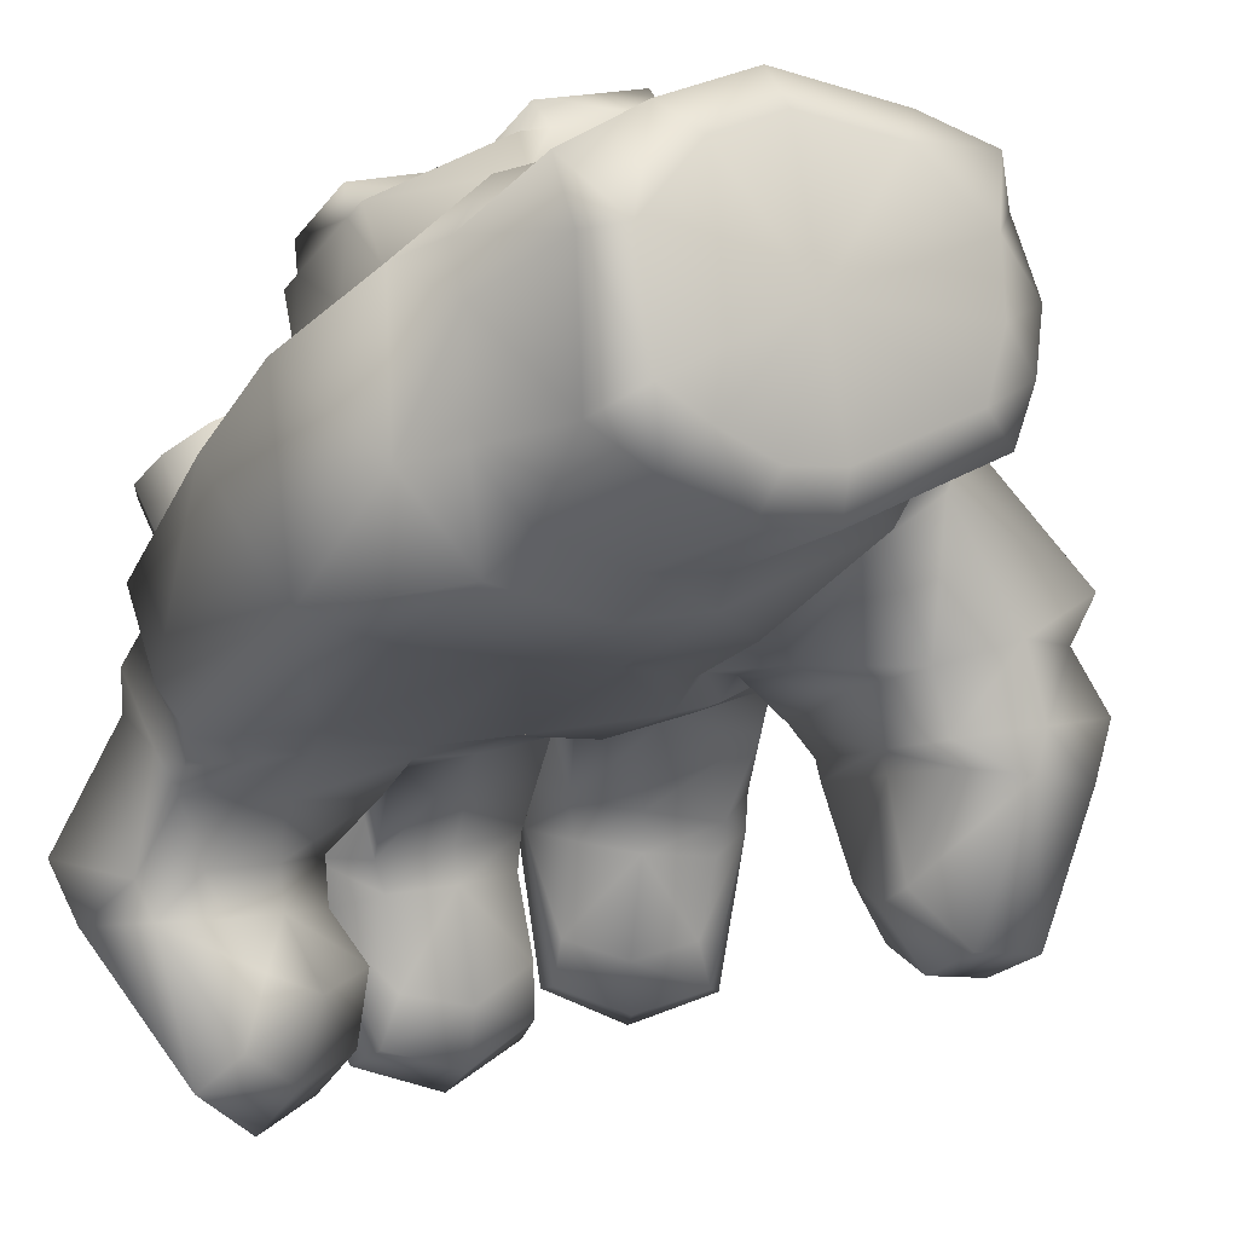
<metadata>
{"format":"obj","ext":"obj","renderer":"f3d","projection":"perspective","resolution":1024,"background":"white","views":[{"elev":-28.6,"azim":-29.9,"up":"+Z"}]}
</metadata>
<code>
g Veigar Final Boss.016
v 0.1905 -0.1651 -0.2764
v 0.1905 -0.1651 -0.2764
v 0.2399 0.06777 -0.1135
v 0.2399 0.06777 -0.1135
v 0.2097 -0.1938 -0.182
v 0.2097 -0.1938 -0.182
v 0.2097 -0.1938 -0.182
v 0.1621 0.0953 -0.2283
v -0.03506 -0.119 -0.4283
v -0.03506 -0.119 -0.4283
v 0.1188 -0.2113 -0.2606
v 0.131 -0.2439 -0.1528
v -0.1279 -0.2307 -0.1967
v -0.05861 -0.1759 -0.3784
v -0.1459 -0.1695 -0.3998
v -0.153 -0.1101 -0.4577
v -0.153 -0.1101 -0.4577
v -0.2432 -0.1757 -0.3792
v -0.3282 -0.1847 -0.3496
v -0.2798 -0.1184 -0.4304
v -0.2798 -0.1184 -0.4304
v -0.1565 0.1449 -0.3916
v -0.3037 0.1408 -0.3779
v -0.3912 -0.1301 -0.3918
v -0.3912 -0.1301 -0.3918
v -0.41 0.1184 -0.304
v -0.4452 0.06691 -0.1346
v -0.4384 -0.1958 -0.1876
v -0.4384 -0.1958 -0.1876
v -0.4835 -0.2174 -0.1044
v -0.4835 -0.2174 -0.1044
v -0.4767 0.04552 -0.0629
v -0.3852 -0.2359 -0.1808
v -0.3664 -0.247 -0.007053
v -0.3664 -0.247 -0.007053
v -0.309 -0.2737 -0.05568
v -0.2267 -0.2729 0.07829
v -0.2267 -0.2729 0.07829
v -0.205 -0.2932 0.008542
v -0.03825 -0.2963 0.01966
v -0.01413 -0.2767 0.09088
v -0.01413 -0.2767 0.09088
v 0.1067 -0.2751 -0.04976
v 0.1185 -0.2734 0.07998
v 0.1185 -0.2734 0.07998
v -0.03382 -0.01716 0.1482
v 0.141 -0.2516 0.008472
v 0.141 -0.2516 0.008472
v 0.1476 -0.00388 0.1429
v -0.03732 0.01444 0.1938
v 0.1707 0.01947 0.08486
v 0.1827 0.02642 0.1718
v 0.2952 0.068 0.006654
v 0.283 0.1485 0.1589
v 0.1003 0.1802 0.2013
v 0.2575 0.322 0.2012
v -0.08274 0.03945 0.1894
v 0.03487 0.2401 0.336
v 0.03269 0.1933 0.3326
v 0.1073 0.2979 0.2208
v 0.04425 0.4018 0.3484
v 0.1137 0.4693 0.223
v -0.05093 0.6462 0.2105
v 0.2295 0.6716 0.2037
v 0.3046 0.4844 0.1938
v 0.0464 0.4478 0.3518
v -0.1479 0.4169 0.2667
v -0.1003 0.6231 0.298
v -0.1381 0.626 0.2818
v -0.3017 0.6389 0.21
v -0.1581 0.6576 0.1915
v -0.3228 0.6186 0.2535
v -0.1578 0.6056 0.326
v -0.1667 0.4144 0.3121
v -0.3317 0.4274 0.2397
v 0.01249 0.4003 0.3887
v -0.1742 0.2526 0.3005
v 0.003207 0.2386 0.3763
v -0.1553 0.255 0.2551
v -0.1646 0.05614 0.2407
v -0.1826 0.07091 0.2874
v -0.1215 0.05277 0.2595
v -0.3479 0.08387 0.2148
v -0.3394 0.2655 0.2279
v -0.3191 0.2678 0.1832
v -0.5153 0.2793 0.1489
v -0.5095 0.4412 0.1598
v -0.5074 0.2826 0.09784
v -0.5016 0.4446 0.1087
v -0.4824 0.3452 0.0109
v -0.5095 0.2358 0.09446
v -0.4786 0.23 0.0008647
v -0.5679 0.3715 -0.08224
v -0.4169 0.05552 0.05682
v -0.3594 0.06785 0.0909
v -0.5374 0.09679 -0.09141
v -0.4855 0.17 -0.3235
v -0.4747 0.4669 -0.3813
v -0.3425 0.2015 -0.4276
v -0.1617 0.2032 -0.4343
v -0.3306 0.4674 -0.3874
v -0.1503 0.4588 -0.3633
v -0.3089 0.7347 -0.389
v -0.2893 0.7899 -0.3939
v -0.1085 0.8144 -0.3274
v -0.4652 0.7981 -0.4098
v -0.4495 0.8518 -0.4268
v -0.5061 0.836 -0.3251
v -0.471 0.8742 -0.3342
v -0.4619 0.9327 -0.3699
v -0.5059 0.8885 -0.2047
v -0.5109 0.9572 -0.2437
v -0.4078 0.9691 -0.09416
v -0.4933 0.9834 -0.2996
v -0.3901 1.047 -0.1519
v -0.2459 1.065 -0.04442
v -0.3482 1.08 -0.225
v -0.2072 1.103 -0.1312
v -0.155 1.332 -0.2608
v -0.1773 1.009 -0.1959
v -0.1773 1.009 -0.1959
v -0.1259 1.209 -0.3247
v -0.1259 1.209 -0.3247
v -0.1665 1.041 -0.2206
v -0.1665 1.041 -0.2206
v -0.1087 0.9531 -0.3474
v -0.1363 1.074 -0.3952
v -0.2341 1.014 -0.4562
v -0.1054 1.21 -0.4081
v -0.1054 1.21 -0.4081
v -0.1156 1.099 -0.4644
v -0.2069 1.049 -0.5119
v -0.3078 1.017 -0.555
v -0.05478 1.085 -0.5469
v -0.1425 1.043 -0.6229
v -0.2532 0.9927 -0.6326
v -0.2555 1.046 -0.7319
v -0.2555 1.046 -0.7319
v -0.3968 1.056 -0.5652
v -0.3529 0.9947 -0.5017
v -0.437 1.036 -0.5164
v -0.4606 1.177 -0.5399
v -0.3001 1.106 -0.7801
v -0.1353 1.128 -0.7328
v -0.1353 1.128 -0.7328
v -0.1651 1.202 -0.786
v -0.3527 1.333 -0.4568
v -0.05162 1.253 -0.6853
v -0.1556 1.335 -0.3844
v -0.03078 1.167 -0.6414
v -0.03078 1.167 -0.6414
v -0.3837 1.319 -0.3548
v -0.5231 1.151 -0.4594
v -0.4338 0.9055 -0.4438
v -0.264 0.9312 -0.4008
v -0.1065 0.8613 -0.3268
v 0.0335 0.9401 -0.2505
v -0.09641 0.9487 -0.3044
v 0.01493 0.7941 -0.2893
v 0.1611 0.7959 -0.2579
v 0.009719 0.7446 -0.3099
v 0.1493 0.8489 -0.223
v 0.2771 0.7996 -0.167
v 0.1768 0.9019 -0.181
v 0.1403 0.9042 -0.2002
v 0.1192 0.9771 -0.04318
v 0.1192 0.9771 -0.04318
v 0.1431 1.01 -0.04989
v 0.1431 1.01 -0.04989
v 0.1931 1.096 -0.2743
v 0.07987 1.092 -0.3267
v 0.2469 1.237 -0.1232
v 0.2469 1.237 -0.1232
v 0.2346 1.254 -0.2447
v 0.2346 1.254 -0.2447
v 0.2067 1.132 -0.3225
v 0.1055 1.127 -0.3684
v -0.006395 1.142 -0.4026
v 0.2568 1.17 -0.4443
v 0.1686 1.188 -0.5267
v 0.0452 1.189 -0.5319
v -0.0618 1.24 -0.4039
v -0.0618 1.24 -0.4039
v 0.05567 1.268 -0.5907
v 0.05567 1.268 -0.5907
v 0.05521 1.368 -0.5818
v 0.2 1.267 -0.5949
v 0.2 1.267 -0.5949
v 0.3003 1.247 -0.5019
v 0.3003 1.247 -0.5019
v 0.2197 1.379 -0.5892
v 0.0838 1.427 -0.2332
v 0.3318 1.347 -0.4918
v 0.2603 1.373 -0.1889
v 0.03696 1.378 -0.1182
v 0.2544 1.317 -0.0593
v -0.01404 1.123 -0.04142
v 0.1447 1.069 0.03338
v -0.05108 1.101 0.03501
v 0.09805 1.05 0.1138
v 0.05937 0.9568 0.134
v 0.1372 1.038 0.142
v 0.157 0.97 -0.01951
v 0.157 0.97 -0.01951
v -0.09406 1.007 0.1062
v -0.2156 1.067 -0.01898
v -0.1234 0.9516 0.1475
v 0.03941 0.9044 0.1688
v -0.2686 0.9884 -0.007435
v -0.2937 0.9533 0.04154
v -0.435 0.9488 -0.02741
v -0.4659 0.5075 0.003361
v -0.3107 0.6633 0.09296
v -0.5474 0.8634 -0.1665
v -0.5762 0.5623 -0.1279
v -0.3391 0.6418 0.1931
v -0.4995 0.4906 0.112
v -0.3114 0.4297 0.1949
v 0.2712 0.888 0.1725
v 0.2594 0.8426 0.197
v 0.4159 0.8476 0.1291
v 0.4269 0.7663 0.1334
v 0.4594 0.7629 -0.1008
v 0.4594 0.7629 -0.1008
v 0.406 0.6552 0.1217
v 0.4507 0.7976 -0.1018
v 0.4507 0.7976 -0.1018
v 0.4266 0.7063 -0.1116
v 0.4266 0.7063 -0.1116
v 0.2777 0.7485 -0.2086
v 0.4336 0.642 -0.1127
v 0.4336 0.642 -0.1127
v 0.2778 0.6648 -0.2275
v 0.1949 0.5708 -0.2435
v 0.1774 0.6258 -0.2874
v 0.2761 0.6136 -0.2061
v 0.2498 0.4346 -0.2797
v 0.3481 0.4444 -0.2884
v 0.358 0.6101 -0.2652
v 0.4223 0.6214 -0.1184
v 0.4223 0.6214 -0.1184
v 0.5714 0.6058 -0.04275
v 0.454 0.624 -0.1584
v 0.454 0.624 -0.1584
v 0.4257 0.5366 0.06033
v 0.4097 0.3496 0.06704
v 0.4323 0.5759 0.09605
v 0.3431 0.45 0.1447
v 0.619 0.4091 -0.1126
v 0.6029 0.2092 -0.1775
v 0.5965 0.2652 -0.2365
v 0.576 0.5869 -0.1138
v 0.6146 0.4329 -0.1773
v 0.6706 0.281 -0.3203
v 0.6474 0.6229 -0.1953
v 0.6848 0.476 -0.2546
v 0.6768 0.3341 -0.3989
v 0.6901 0.5104 -0.3421
v 0.6586 0.6385 -0.2911
v 0.5184 0.6403 -0.3109
v 0.5184 0.6403 -0.3109
v 0.6442 0.6815 -0.5129
v 0.502 0.6321 -0.2486
v 0.502 0.6321 -0.2486
v 0.4094 0.6223 -0.3018
v 0.4214 0.6282 -0.3327
v 0.4066 0.4621 -0.3574
v 0.439 0.3239 -0.4354
v 0.4301 0.4761 -0.384
v 0.42 0.311 -0.4036
v 0.4992 0.2371 -0.2648
v 0.4992 0.2371 -0.2648
v 0.5559 0.2757 -0.3648
v 0.5559 0.2757 -0.3648
v 0.558 0.3096 -0.4234
v 0.558 0.3096 -0.4234
v 0.3719 0.2778 -0.3219
v 0.261 0.2151 -0.1866
v 0.3425 0.1843 -0.109
v 0.3425 0.1843 -0.109
v 0.2932 0.1596 -0.09894
v 0.2932 0.1596 -0.09894
v 0.3745 0.1813 -0.007488
v 0.3446 0.1272 -0.01595
v 0.2686 0.1038 -0.1112
v 0.2686 0.1038 -0.1112
v 0.3163 0.2103 0.07143
v 0.2926 0.3359 0.1399
v 0.2385 0.1823 -0.1905
v 0.246 0.0364 -0.00348
v 0.221 0.1386 -0.2233
v -0.01776 0.1886 -0.3872
v 0.1108 0.2961 -0.3449
v -0.006421 0.4516 -0.341
v 0.1426 0.3069 -0.2846
v 0.1065 0.4485 -0.3295
v 0.1417 0.4329 -0.2778
v -0.03223 0.1353 -0.3603
v 0.2048 -0.2223 -0.08802
v 0.2048 -0.2223 -0.08802
v 0.4543 0.4755 -0.5475
v 0.5468 0.4562 -0.6302
v 0.5468 0.4562 -0.6302
v 0.6649 0.4617 -0.6055
v 0.5609 0.5916 -0.612
v 0.5609 0.5916 -0.612
v 0.6729 0.6017 -0.5885
v 0.5628 0.6869 -0.5286
v 0.5628 0.6869 -0.5286
v 0.4622 0.6167 -0.4826
v 0.462 0.5569 -0.5402
v 0.3089 0.8813 -0.1577
v 0.4841 0.8815 -0.1324
v 0.4958 0.8837 -0.05427
v 0.4958 0.8837 -0.05427
v 0.5651 1.049 -0.1378
v 0.5651 1.049 -0.1378
v 0.4799 0.9197 0.07929
v 0.4622 0.8641 0.1241
v 0.6135 1.099 0.01295
v 0.4484 1.243 0.02428
v 0.6365 1.179 -0.04992
v 0.3502 1.056 0.06567
v 0.1764 1.109 0.05856
v 0.249 1.287 0.007903
v 0.3104 0.9827 0.1313
v 0.2446 1.213 -0.1154
v 0.2446 1.213 -0.1154
v 0.309 1.35 -0.05921
v 0.4096 1.429 -0.3618
v 0.4904 1.314 -0.04078
v 0.2826 1.25 -0.1858
v 0.2826 1.25 -0.1858
v 0.28 1.107 -0.1979
v 0.3185 1.154 -0.2369
v 0.3463 1.248 -0.3576
v 0.3842 1.338 -0.3961
v 0.3842 1.338 -0.3961
v 0.4521 1.218 -0.384
v 0.5128 1.319 -0.4251
v 0.5128 1.319 -0.4251
v 0.5667 1.425 -0.3942
v 0.6562 1.291 -0.3659
v 0.5999 1.225 -0.3965
v 0.5999 1.225 -0.3965
v 0.5372 1.156 -0.355
v 0.5936 1.103 -0.1755
v 0.5936 1.103 -0.1755
v 0.5104 1.03 -0.2108
v 0.5211 1.075 -0.2473
v 0.412 1.113 -0.2533
v 0.3833 1.059 -0.2104
v 0.1766 1.021 -0.04338
v 0.1766 1.021 -0.04338
v -0.1744 1.115 -0.1069
v -0.1447 0.9966 -0.1888
v -0.1447 0.9966 -0.1888
v -0.1354 1.032 -0.2056
v -0.1354 1.032 -0.2056
v -0.105 1.209 -0.338
v -0.105 1.209 -0.338
v -0.04126 1.11 -0.3683
v -0.1624 1.352 -0.2243
v -0.07034 1.393 -0.3231
v -0.224 0.05051 0.1681
v -0.3729 0.07251 0.1488
v -0.3284 0.06899 0.1688
v -0.226 0.0228 0.1655
v -0.2169 -0.01157 0.1287
v -0.3859 0.01483 0.04097
v 0.19 0.8259 0.2762
v 0.2735 0.8112 0.1275
v 0.189 0.8475 0.1299
v 0.2641 0.794 0.274
v 0.1779 0.6958 0.2719
v 0.1112 0.8081 0.2767
v 0.09932 0.8273 0.1305
v 0.05791 0.7475 0.2754
v 0.03861 0.7582 0.1291
v 0.05043 0.6671 0.2728
v 0.09163 0.5977 0.2699
v 0.07728 0.5905 0.1229
v 0.03034 0.6695 0.1262
v 0.1617 0.5541 0.1204
v 0.1658 0.5658 0.2677
v 0.2514 0.5743 0.1198
v 0.2445 0.5836 0.2672
v 0.2978 0.6442 0.2685
v 0.3053 0.7246 0.2711
v 0.3122 0.6434 0.1213
v 0.3204 0.7322 0.1241
v -0.1736 0.9148 0.2077
v -0.03783 0.9047 0.1158
v -0.1185 0.931 0.08027
v -0.1029 0.8916 0.2389
v -0.171 0.7842 0.2094
v -0.2434 0.8881 0.1772
v -0.1979 0.9006 0.04546
v -0.2856 0.8216 0.1589
v -0.246 0.825 0.02466
v -0.284 0.7409 0.1599
v -0.2392 0.6767 0.1799
v -0.1932 0.6627 0.04847
v -0.2442 0.7358 0.02579
v -0.1126 0.6363 0.08401
v -0.03312 0.6667 0.1188
v -0.09867 0.6803 0.2416
v -0.1685 0.6536 0.211
v -0.05652 0.7467 0.2599
v -0.05812 0.8274 0.2589
v 0.01489 0.7424 0.1396
v 0.01312 0.8315 0.1385
v -0.4708 0.9204 0.02403
v -0.3148 0.9145 -0.04484
v -0.3881 0.933 -0.09715
v -0.4064 0.9041 0.06996
v -0.4611 0.7906 0.03524
v -0.5315 0.8872 -0.01762
v -0.4572 0.8952 -0.1446
v -0.5652 0.8171 -0.03908
v -0.4956 0.8153 -0.169
v -0.5592 0.7368 -0.03215
v -0.5164 0.6761 -3.749e-05
v -0.4913 0.7227 -0.1634
v -0.4448 0.6489 -0.1292
v -0.3695 0.6345 -0.07481
v -0.4515 0.6606 0.0463
v -0.2971 0.6779 -0.02448
v -0.3569 0.7642 0.1096
v -0.3907 0.6941 0.08809
v -0.2586 0.7579 2.515e-05
v -0.3629 0.8444 0.1026
v -0.2652 0.8465 -0.007626
f 8 3 2
f 2 3 6
f 5 11 1
f 2 10 8
f 11 9 1
f 13 11 12
f 12 11 5
f 13 14 11
f 14 9 11
f 13 15 14
f 14 15 9
f 15 18 16
f 9 15 16
f 13 18 15
f 18 19 20
f 13 19 18
f 16 18 20
f 17 21 22
f 22 21 23
f 21 25 23
f 20 19 24
f 19 28 24
f 26 25 27
f 23 25 26
f 27 25 29
f 27 29 32
f 33 30 28
f 32 29 31
f 33 28 19
f 13 33 19
f 36 34 33
f 33 34 30
f 13 36 33
f 39 37 36
f 36 37 34
f 13 39 36
f 39 40 37
f 13 40 39
f 40 44 41
f 37 40 41
f 43 44 40
f 13 43 40
f 43 47 44
f 45 46 42
f 49 46 45
f 45 48 49
f 49 48 51
f 49 50 46
f 52 50 49
f 52 49 51
f 53 54 52
f 52 51 53
f 54 55 52
f 55 50 52
f 56 55 54
f 57 50 55
f 60 55 56
f 59 57 55
f 59 55 58
f 58 55 60
f 56 62 60
f 58 60 61
f 60 62 61
f 62 64 63
f 62 63 66
f 65 62 56
f 61 62 66
f 65 64 62
f 61 66 67
f 66 68 67
f 66 63 68
f 68 69 67
f 68 63 69
f 69 73 67
f 70 69 71
f 72 69 70
f 69 63 71
f 73 69 72
f 67 73 74
f 73 72 74
f 74 72 75
f 74 75 77
f 74 76 67
f 76 74 78
f 78 74 77
f 79 78 77
f 58 76 78
f 58 78 79
f 80 82 79
f 79 81 80
f 77 81 79
f 82 59 79
f 59 58 79
f 82 57 59
f 80 57 82
f 81 83 80
f 81 84 83
f 77 84 81
f 84 86 85
f 85 83 84
f 77 75 84
f 84 75 86
f 86 75 87
f 86 87 88
f 85 86 88
f 88 87 89
f 90 88 89
f 88 91 85
f 90 92 88
f 88 92 91
f 93 92 90
f 96 92 93
f 95 92 94
f 94 92 96
f 92 95 91
f 96 93 97
f 32 96 27
f 97 27 96
f 32 94 96
f 93 98 97
f 97 98 99
f 26 27 97
f 97 99 26
f 100 23 99
f 99 101 100
f 99 98 101
f 26 99 23
f 101 103 102
f 100 101 102
f 98 103 101
f 102 103 105
f 103 106 104
f 104 105 103
f 106 103 98
f 106 109 107
f 104 106 107
f 108 106 98
f 108 109 106
f 110 107 109
f 109 112 110
f 111 112 109
f 108 111 109
f 112 113 115
f 111 113 112
f 115 114 112
f 112 114 110
f 117 114 115
f 116 118 115
f 115 113 116
f 115 118 117
f 119 118 123
f 119 117 118
f 118 121 125
f 116 121 118
f 123 118 125
f 124 120 126
f 127 124 126
f 122 124 127
f 128 132 127
f 126 128 127
f 122 127 129
f 129 127 131
f 127 132 131
f 132 134 131
f 128 133 132
f 133 136 132
f 135 134 132
f 132 136 135
f 137 135 136
f 137 136 139
f 139 136 133
f 141 139 140
f 140 139 133
f 139 141 142
f 139 143 138
f 142 143 139
f 143 145 138
f 142 146 143
f 146 145 143
f 147 146 142
f 148 145 146
f 147 148 146
f 149 148 147
f 130 148 149
f 151 145 148
f 151 148 130
f 150 135 144
f 134 135 150
f 129 134 150
f 119 149 152
f 152 149 147
f 119 123 149
f 149 123 130
f 147 142 152
f 152 142 153
f 152 117 119
f 153 117 152
f 114 117 153
f 153 141 114
f 142 141 153
f 144 135 137
f 154 141 140
f 110 141 154
f 114 141 110
f 154 140 155
f 154 107 110
f 107 154 104
f 104 154 155
f 155 128 126
f 126 156 155
f 155 156 104
f 155 140 128
f 158 157 156
f 156 157 159
f 156 105 104
f 156 126 158
f 156 159 105
f 162 160 159
f 159 160 161
f 105 159 161
f 159 157 162
f 164 163 162
f 163 160 162
f 162 157 165
f 162 165 164
f 168 166 165
f 166 164 165
f 170 168 165
f 157 170 165
f 171 170 157
f 172 168 170
f 171 177 170
f 172 170 174
f 174 170 176
f 170 177 176
f 171 178 177
f 177 179 176
f 178 181 177
f 180 179 177
f 177 181 180
f 181 184 180
f 184 181 182
f 182 181 178
f 186 188 185
f 183 186 185
f 180 184 187
f 189 180 187
f 191 190 188
f 191 188 186
f 192 193 191
f 191 186 192
f 193 190 191
f 194 193 192
f 175 193 194
f 190 193 175
f 195 194 192
f 194 173 175
f 196 173 194
f 196 194 195
f 196 197 198
f 195 197 196
f 196 198 173
f 197 199 198
f 198 199 200
f 173 198 169
f 200 167 198
f 198 167 169
f 201 202 200
f 200 205 201
f 199 205 200
f 202 204 200
f 200 204 167
f 199 206 205
f 205 206 209
f 207 208 205
f 205 209 207
f 205 208 201
f 116 209 206
f 116 113 209
f 211 209 113
f 207 209 210
f 210 209 211
f 213 211 212
f 211 214 212
f 113 214 211
f 210 211 213
f 212 214 215
f 214 108 215
f 111 214 113
f 214 111 108
f 93 212 215
f 215 98 93
f 215 108 98
f 212 217 213
f 70 213 216
f 213 217 216
f 71 213 70
f 71 207 213
f 213 207 210
f 212 89 217
f 216 217 218
f 217 89 218
f 87 218 89
f 72 218 75
f 75 218 87
f 70 218 72
f 70 216 218
f 90 89 212
f 90 212 93
f 63 64 208
f 63 208 71
f 71 208 207
f 208 64 220
f 208 219 201
f 220 219 208
f 219 220 221
f 221 220 222
f 220 64 222
f 224 222 229
f 224 227 222
f 222 64 225
f 229 222 225
f 222 227 221
f 228 230 223
f 228 233 230
f 225 232 229
f 231 233 228
f 233 234 235
f 236 234 233
f 235 230 233
f 231 236 233
f 236 237 234
f 237 236 238
f 238 236 239
f 236 240 239
f 240 236 231
f 239 240 243
f 244 241 242
f 242 241 245
f 232 245 241
f 246 249 245
f 248 246 245
f 245 247 248
f 247 245 232
f 245 249 242
f 246 250 249
f 251 249 250
f 249 252 242
f 253 249 251
f 253 252 249
f 251 254 253
f 253 255 252
f 253 254 256
f 256 255 253
f 254 257 256
f 256 257 258
f 256 259 255
f 258 259 256
f 259 262 261
f 264 259 261
f 258 262 259
f 255 259 264
f 263 260 265
f 239 263 265
f 243 263 239
f 244 252 264
f 264 252 255
f 265 260 266
f 265 266 267
f 265 267 239
f 268 267 269
f 270 267 268
f 239 267 238
f 267 266 269
f 270 238 267
f 271 270 273
f 277 270 271
f 277 238 270
f 270 275 273
f 268 275 270
f 237 277 278
f 277 279 278
f 271 279 277
f 238 277 237
f 282 280 284
f 281 278 279
f 280 250 283
f 284 280 283
f 272 250 280
f 284 286 282
f 53 286 284
f 284 54 53
f 284 287 54
f 283 287 284
f 54 287 56
f 246 287 283
f 56 287 288
f 288 287 246
f 288 65 56
f 248 65 288
f 288 246 248
f 281 285 289
f 289 285 291
f 53 290 286
f 286 290 4
f 285 3 291
f 292 293 291
f 8 292 291
f 291 293 289
f 291 3 8
f 293 295 289
f 293 294 296
f 292 294 293
f 293 296 295
f 295 296 297
f 235 234 296
f 294 235 296
f 296 234 297
f 234 237 297
f 297 237 295
f 295 237 278
f 289 295 278
f 102 161 294
f 294 292 102
f 161 235 294
f 298 22 292
f 298 292 8
f 292 22 100
f 102 292 100
f 22 298 17
f 17 298 10
f 8 10 298
f 51 300 290
f 300 4 290
f 53 51 290
f 48 300 51
f 12 299 43
f 43 299 47
f 12 5 299
f 7 4 300
f 289 278 281
f 283 250 246
f 268 301 275
f 275 301 302
f 303 304 276
f 276 304 257
f 276 257 274
f 303 306 304
f 304 306 307
f 257 304 258
f 258 304 307
f 307 262 258
f 306 309 307
f 307 309 262
f 261 262 309
f 308 310 260
f 305 310 308
f 266 310 269
f 269 310 311
f 260 310 266
f 311 310 305
f 311 301 269
f 302 311 305
f 301 311 302
f 269 301 268
f 272 274 251
f 251 274 254
f 274 257 254
f 250 272 251
f 244 242 252
f 248 247 65
f 247 232 225
f 225 65 247
f 160 235 161
f 160 230 235
f 230 160 163
f 230 163 223
f 223 163 226
f 312 226 163
f 315 221 227
f 313 226 312
f 314 226 313
f 313 316 314
f 319 221 315
f 320 315 317
f 318 319 315
f 318 315 320
f 320 323 318
f 317 322 320
f 320 322 321
f 321 323 320
f 323 324 326
f 324 323 325
f 325 323 321
f 326 318 323
f 221 326 219
f 326 202 219
f 326 324 202
f 319 326 221
f 319 318 326
f 325 328 324
f 329 328 325
f 321 329 325
f 331 329 321
f 331 330 329
f 329 330 333
f 333 328 329
f 327 332 334
f 334 332 335
f 332 336 335
f 333 330 338
f 337 336 332
f 340 339 337
f 337 339 336
f 330 341 338
f 344 339 340
f 342 341 330
f 343 341 342
f 345 341 343
f 346 339 344
f 347 346 344
f 345 343 348
f 348 322 317
f 349 347 316
f 350 347 349
f 348 343 322
f 350 346 347
f 349 351 350
f 351 346 350
f 352 351 349
f 352 335 351
f 335 336 351
f 339 346 351
f 351 336 339
f 313 352 349
f 312 352 313
f 334 335 352
f 312 334 352
f 349 316 313
f 331 343 342
f 322 343 331
f 342 330 331
f 334 353 327
f 164 353 334
f 164 334 312
f 324 328 354
f 354 204 324
f 164 203 353
f 321 322 331
f 324 204 202
f 312 163 164
f 64 65 225
f 219 202 201
f 206 199 355
f 355 357 206
f 206 357 116
f 359 357 355
f 158 356 358
f 116 357 121
f 356 158 120
f 355 361 359
f 360 362 358
f 358 362 158
f 362 178 171
f 157 362 171
f 158 362 157
f 360 178 362
f 183 361 364
f 182 178 360
f 363 361 355
f 364 361 363
f 192 186 364
f 192 364 195
f 364 186 183
f 195 364 363
f 355 197 363
f 363 197 195
f 355 199 197
f 203 164 166
f 179 180 189
f 174 179 189
f 176 179 174
f 105 161 102
f 120 158 126
f 140 133 128
f 131 134 129
f 22 23 100
f 368 95 94
f 365 367 95
f 365 95 368
f 91 95 366
f 95 367 366
f 369 368 370
f 369 50 368
f 50 57 368
f 368 57 365
f 370 368 94
f 35 370 31
f 35 369 370
f 370 94 32
f 31 370 32
f 369 38 46
f 46 50 369
f 38 369 35
f 366 367 85
f 80 83 367
f 80 367 365
f 367 83 85
f 91 366 85
f 365 57 80
f 67 76 61
f 61 76 58
f 46 38 42
f 12 43 13
f 374 372 371
f 371 372 373
f 371 373 376
f 375 374 371
f 375 371 376
f 376 373 377
f 375 376 378
f 376 377 378
f 378 377 379
f 378 379 380
f 375 378 380
f 381 380 382
f 375 380 381
f 380 379 383
f 382 380 383
f 384 381 382
f 385 381 384
f 385 384 387
f 387 384 386
f 387 386 388
f 375 387 388
f 375 385 387
f 375 388 389
f 388 390 389
f 388 386 390
f 389 390 391
f 372 389 391
f 374 389 372
f 375 389 374
f 375 381 385
f 395 393 392
f 392 393 394
f 392 394 397
f 396 395 392
f 396 392 397
f 397 394 398
f 396 397 399
f 397 398 399
f 396 399 401
f 399 398 400
f 399 400 401
f 396 401 402
f 402 401 403
f 401 400 404
f 403 401 404
f 405 402 403
f 407 405 406
f 408 405 407
f 408 402 405
f 396 402 408
f 396 408 407
f 396 407 409
f 407 406 409
f 396 409 410
f 409 411 410
f 409 406 411
f 410 411 412
f 393 410 412
f 395 410 393
f 396 410 395
f 416 414 413
f 413 414 415
f 413 415 418
f 417 416 413
f 417 413 418
f 417 418 420
f 418 419 420
f 418 415 419
f 417 420 422
f 420 419 421
f 420 421 422
f 417 422 423
f 422 424 423
f 422 421 424
f 423 424 425
f 426 423 425
f 427 423 426
f 428 427 426
f 430 428 429
f 429 428 431
f 430 427 428
f 429 431 432
f 432 431 433
f 414 432 433
f 417 429 432
f 417 432 416
f 416 432 414
f 417 430 429
f 417 427 430
f 417 423 427

</code>
